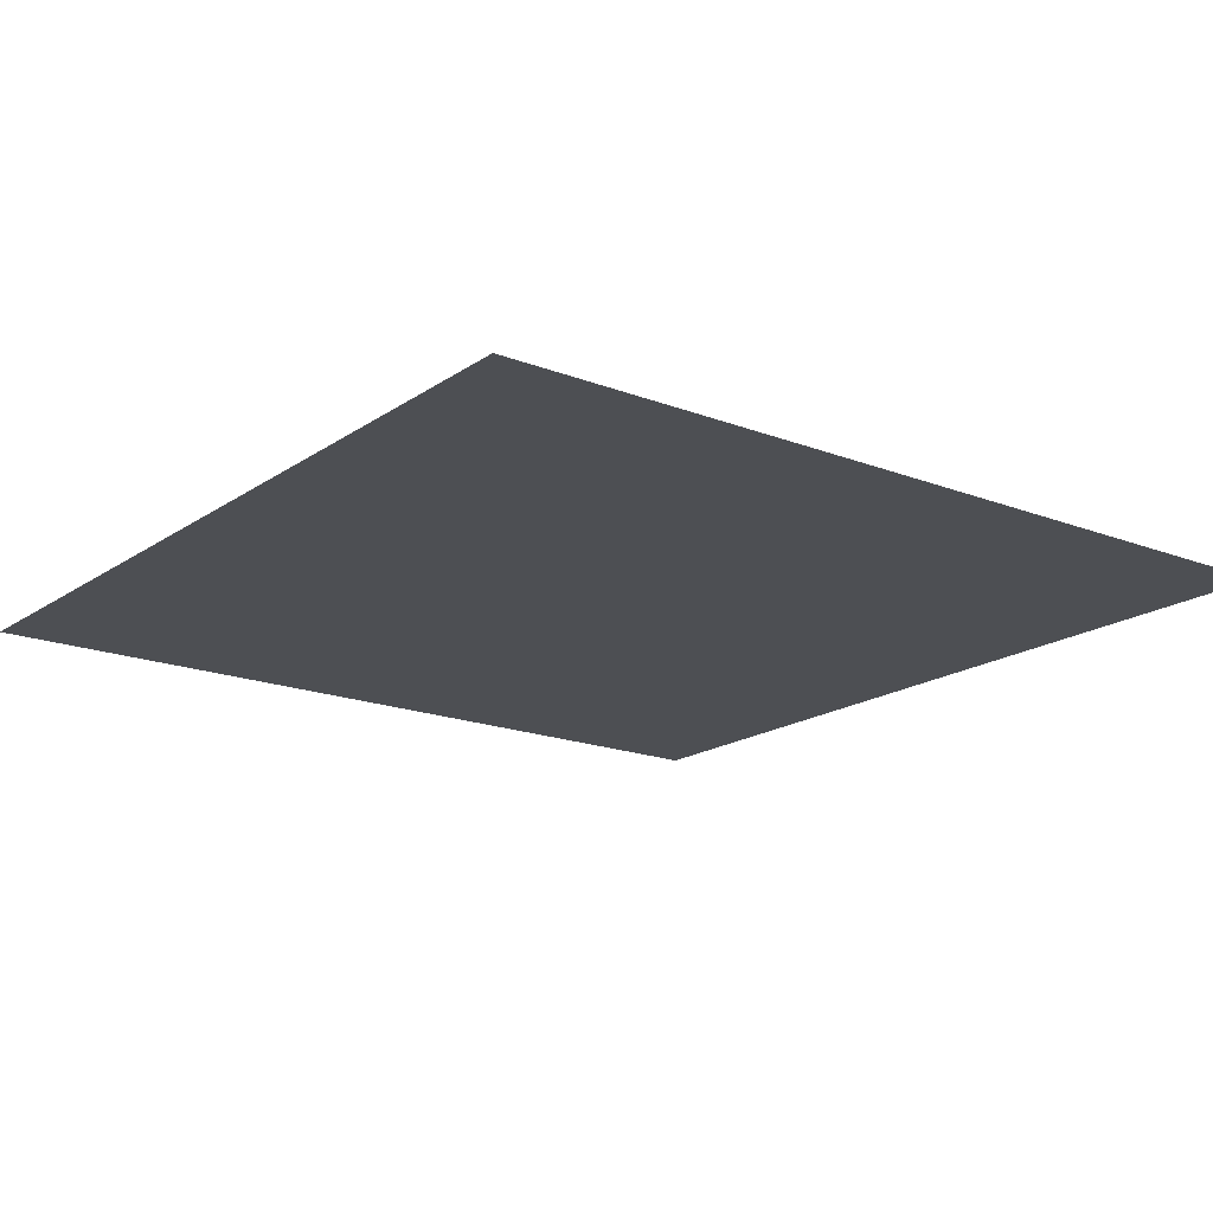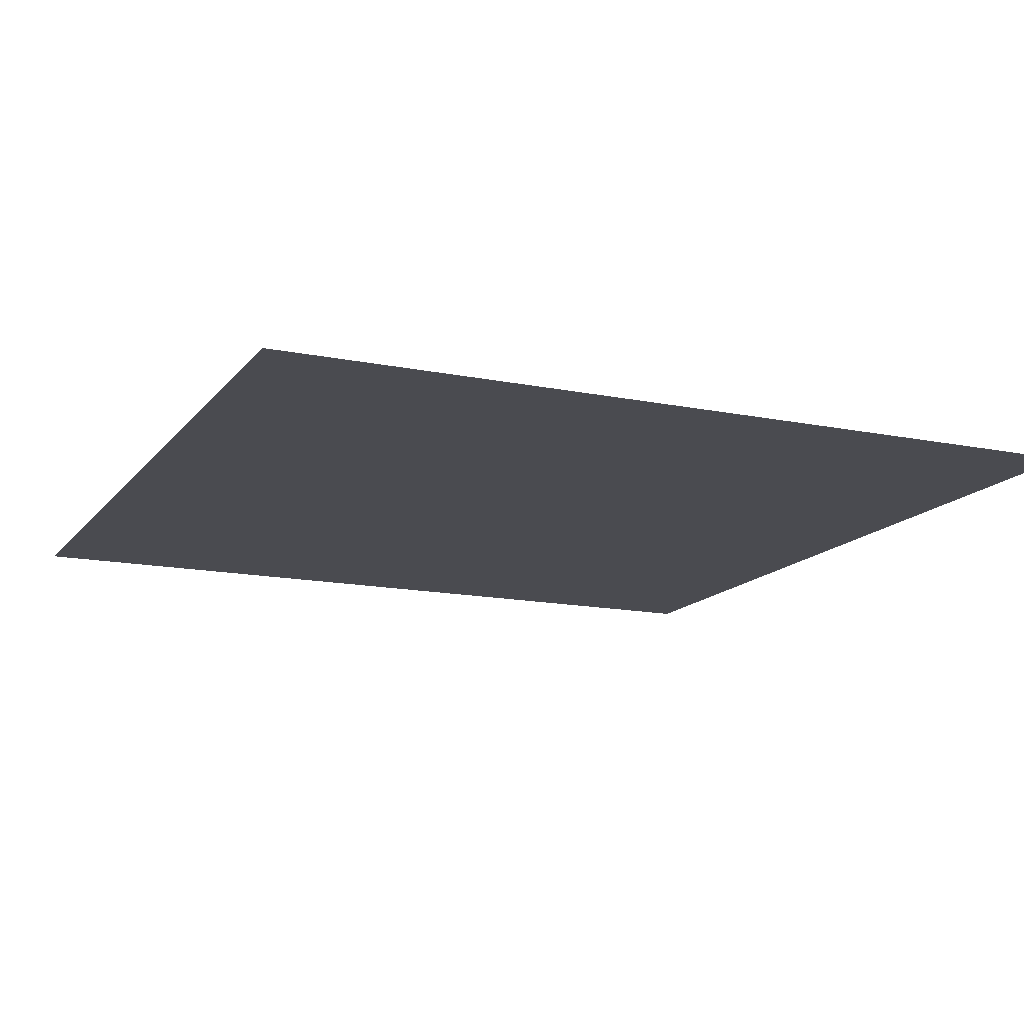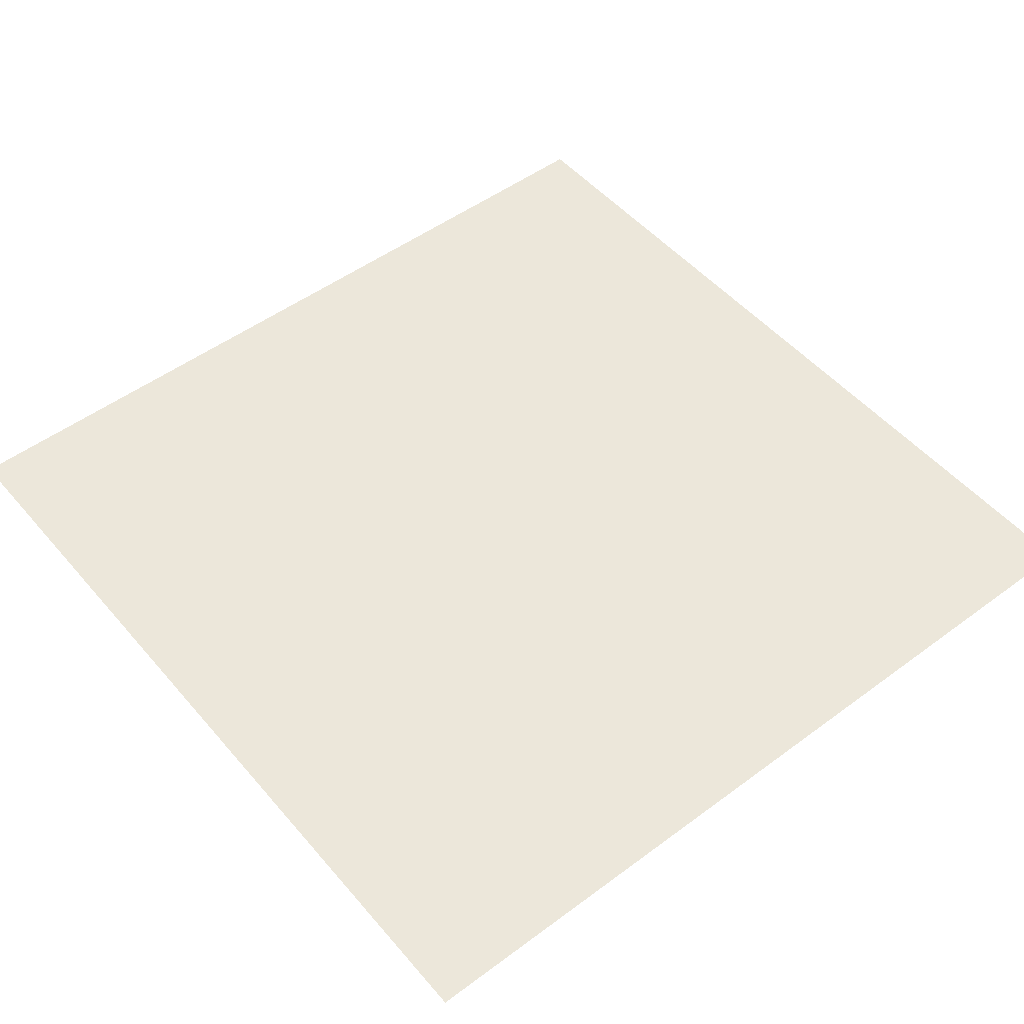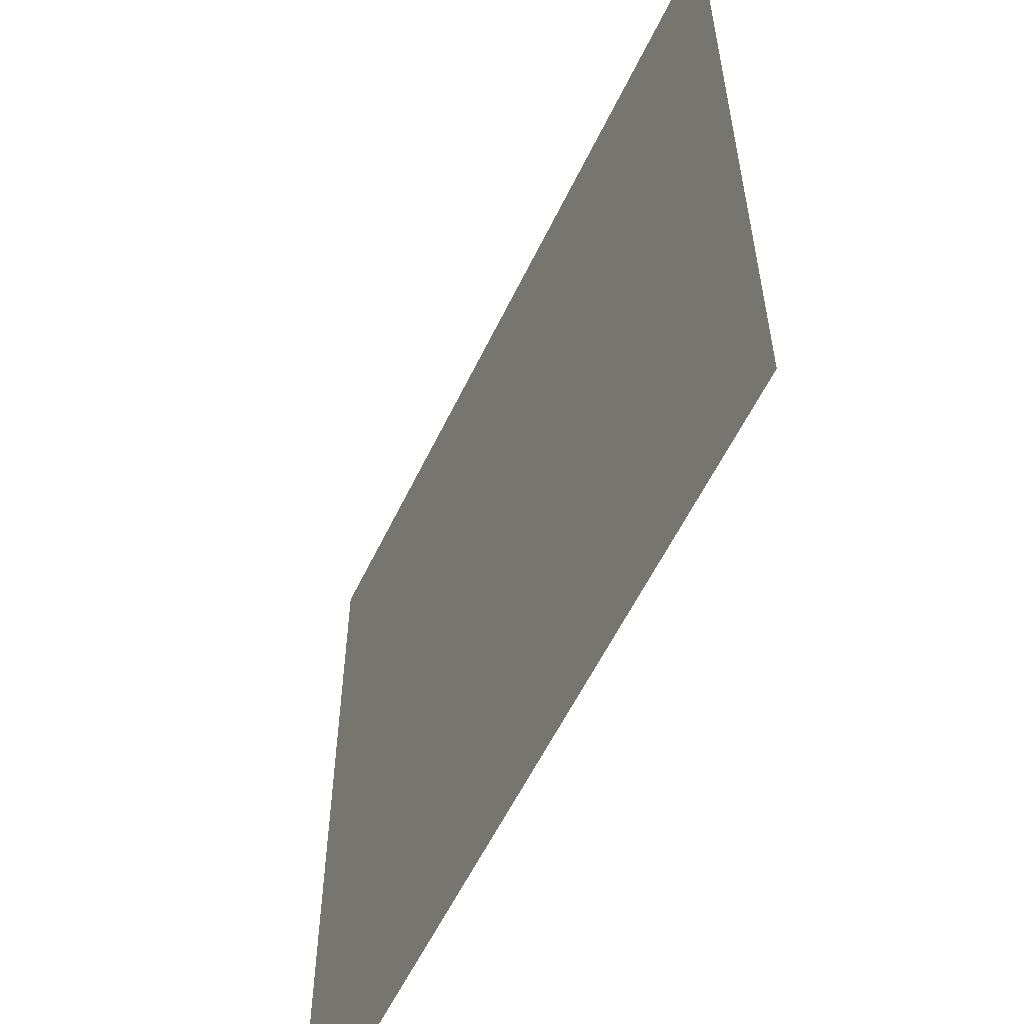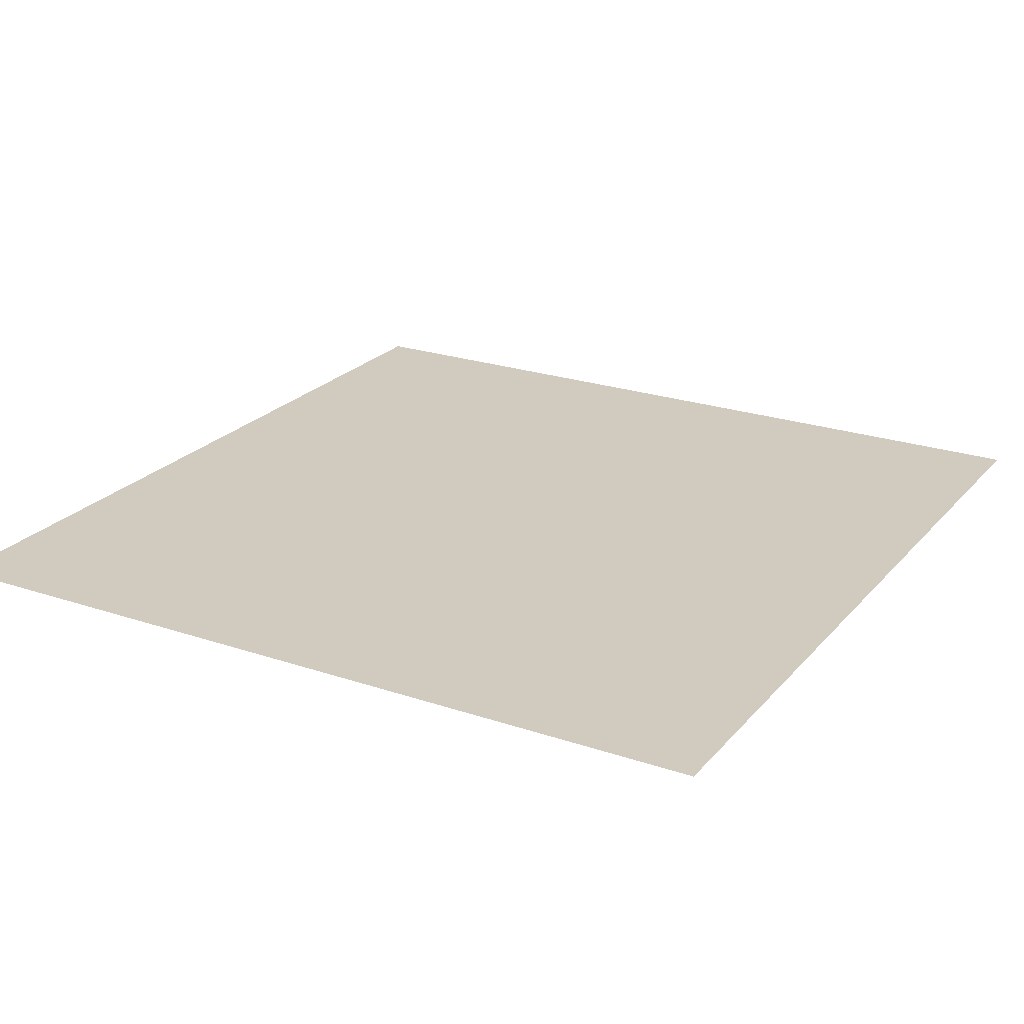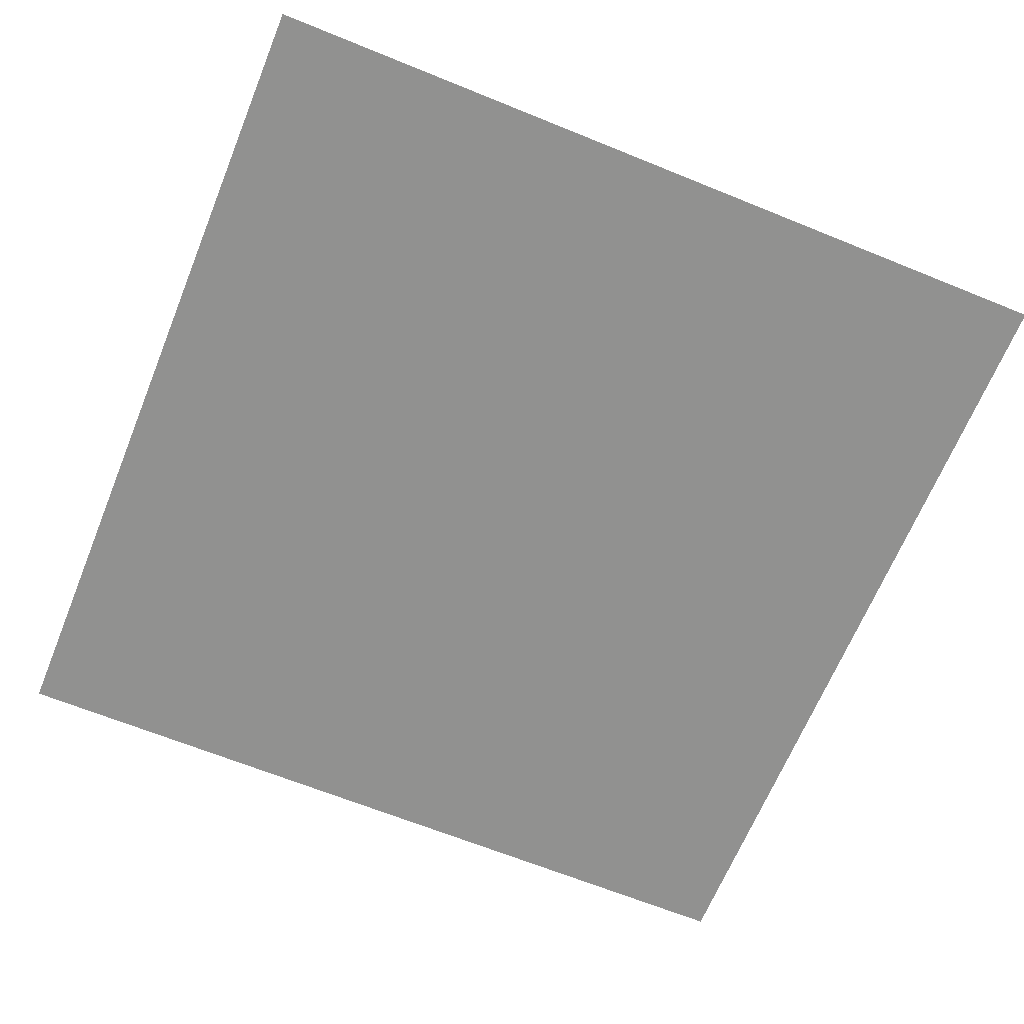
<metadata>
{"format":"obj","ext":"obj","renderer":"f3d","projection":"perspective","resolution":1024,"background":"white","views":[{"elev":-17.8,"azim":52.8,"up":"+Y"},{"elev":-14.6,"azim":66.0,"up":"+Y"},{"elev":50.6,"azim":51.0,"up":"+Y"},{"elev":-57.9,"azim":-115.5,"up":"+Z"},{"elev":23.3,"azim":-60.2,"up":"+Y"},{"elev":-65.9,"azim":157.8,"up":"+Y"}]}
</metadata>
<code>
o Plane
v -8.64 1 10.05
v 12.14 1 10.05
v -8.64 1 -10.73
v 12.14 1 -10.73
f 1 2 4 3

</code>
